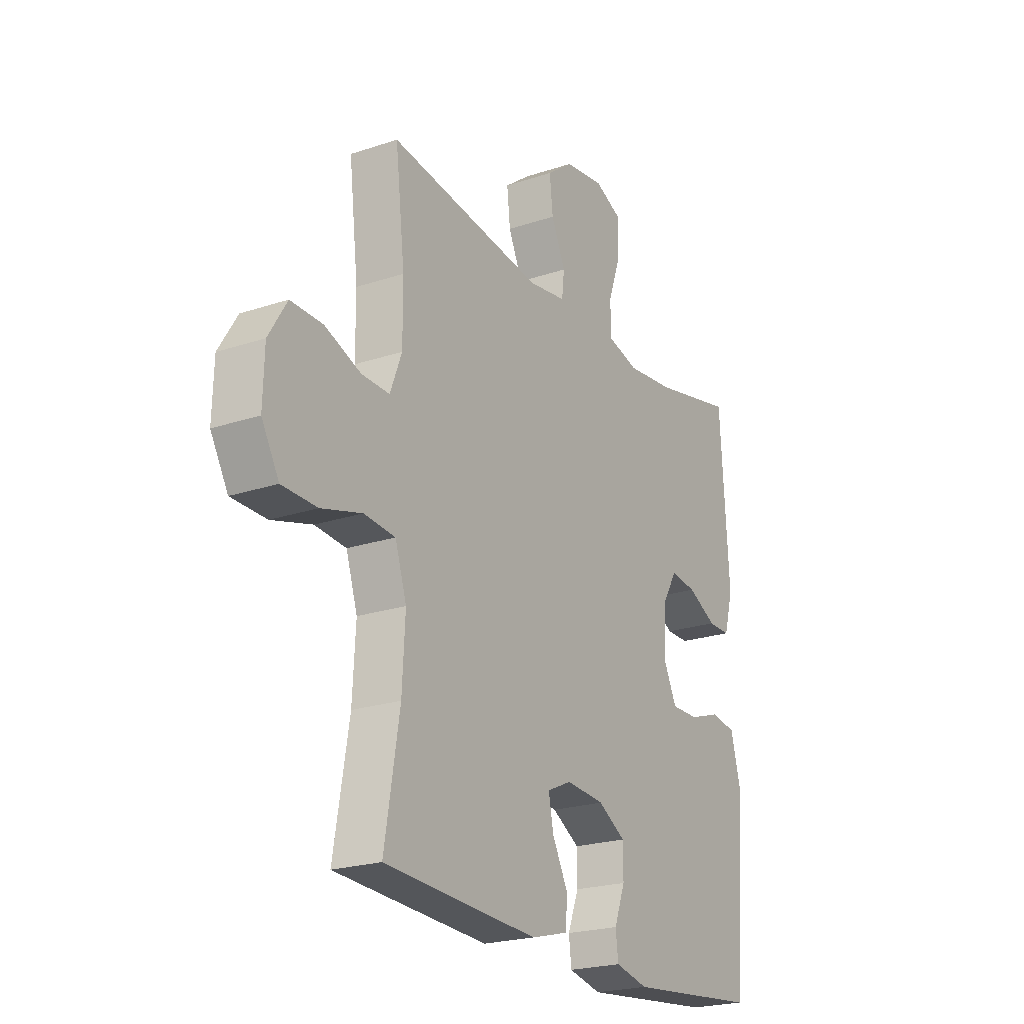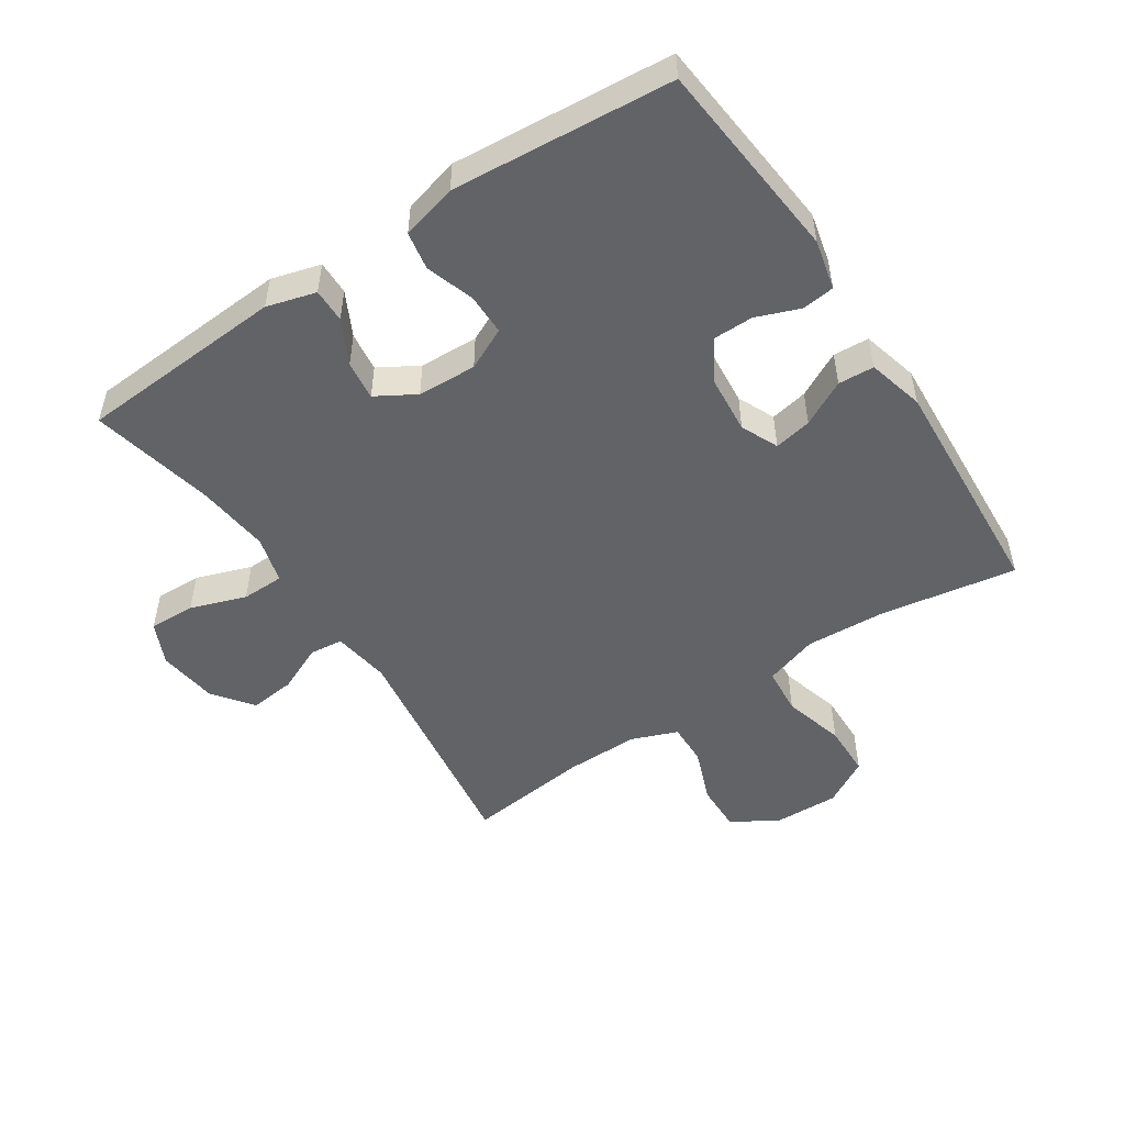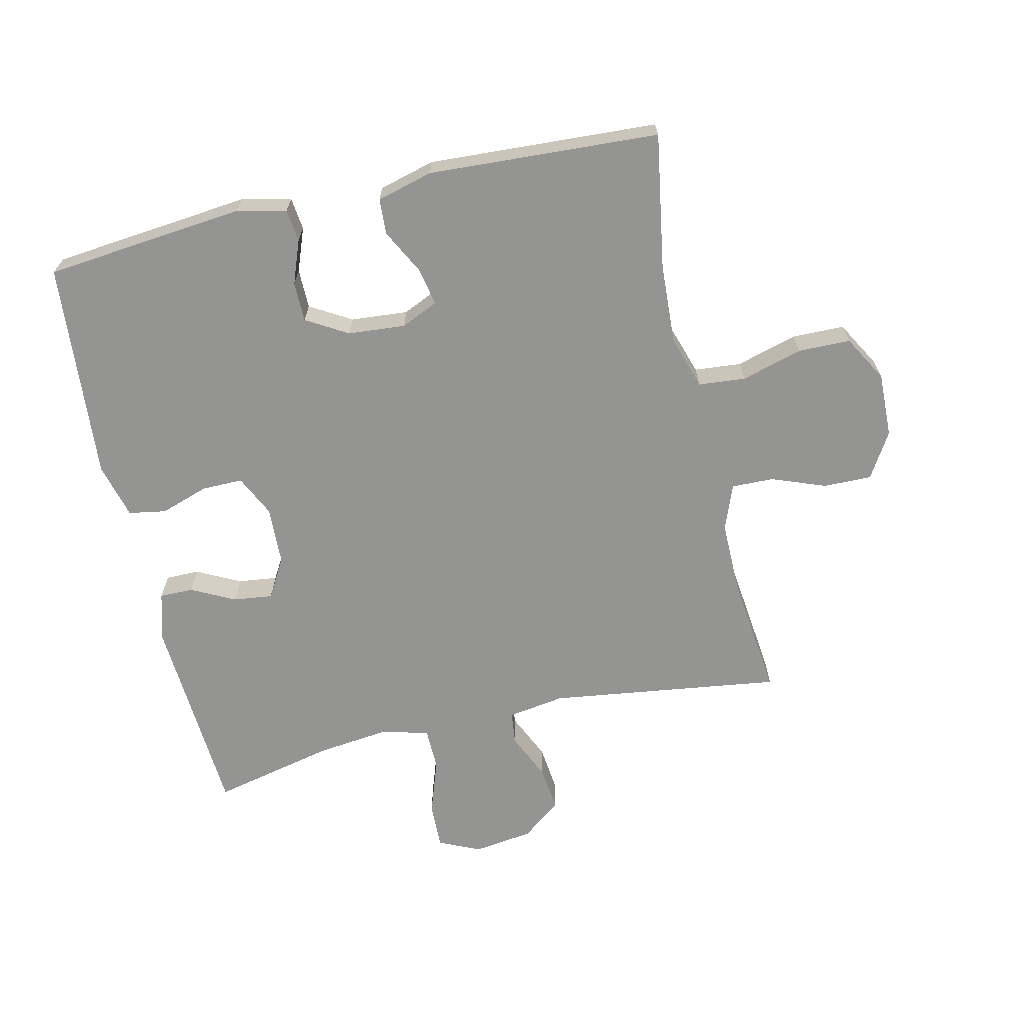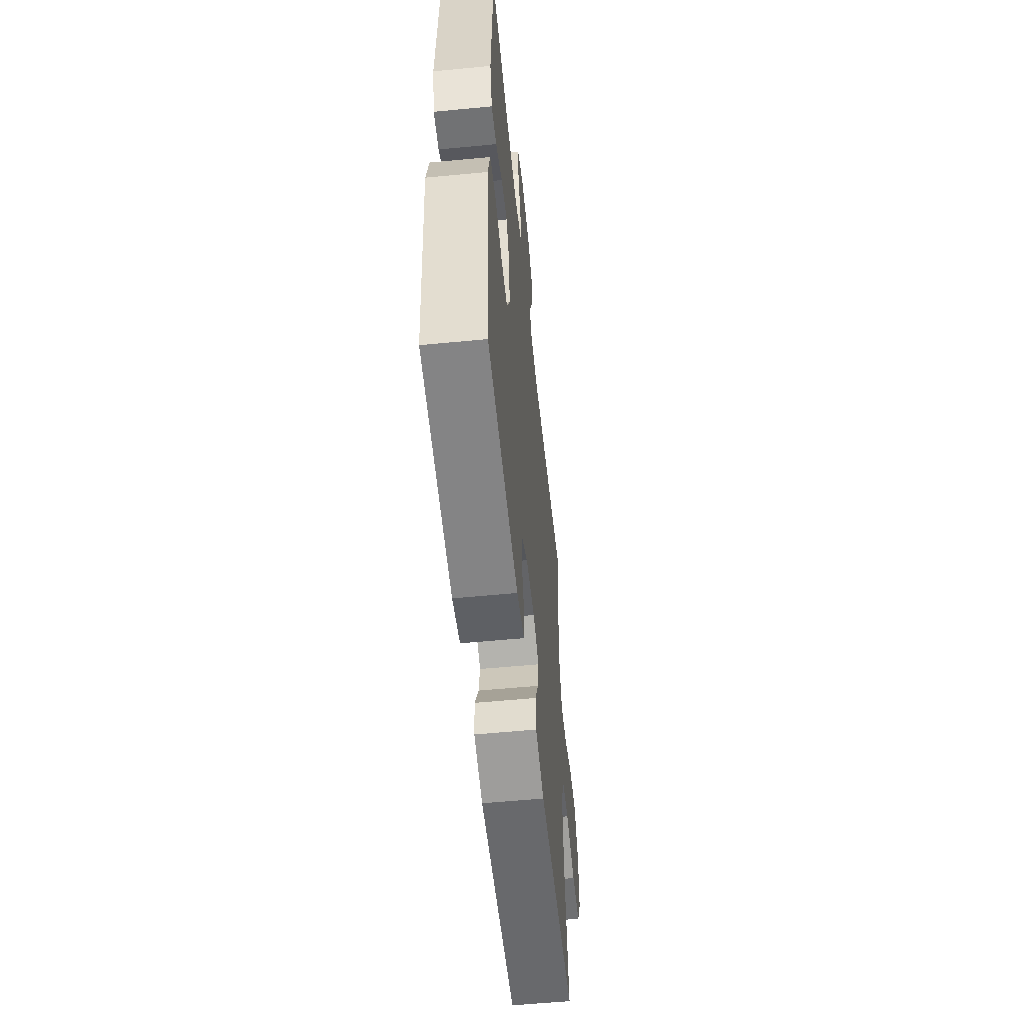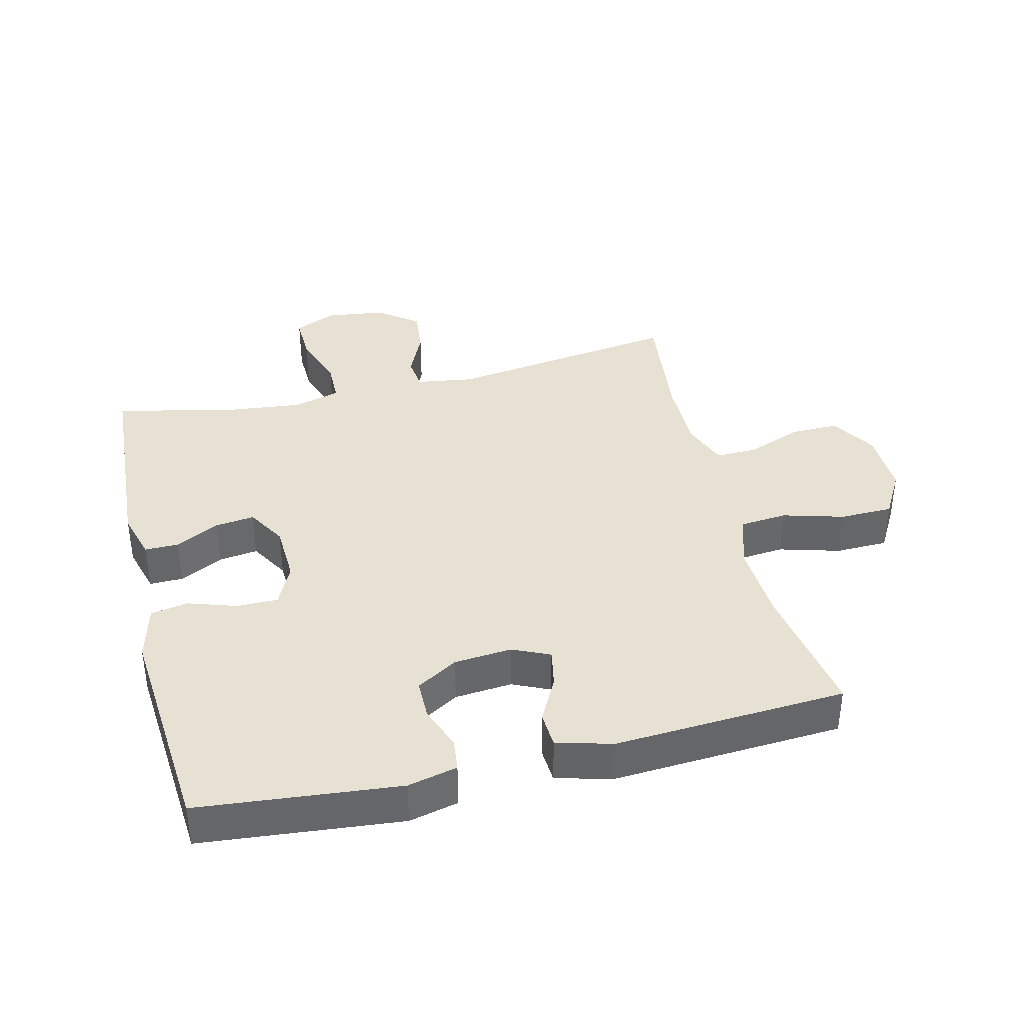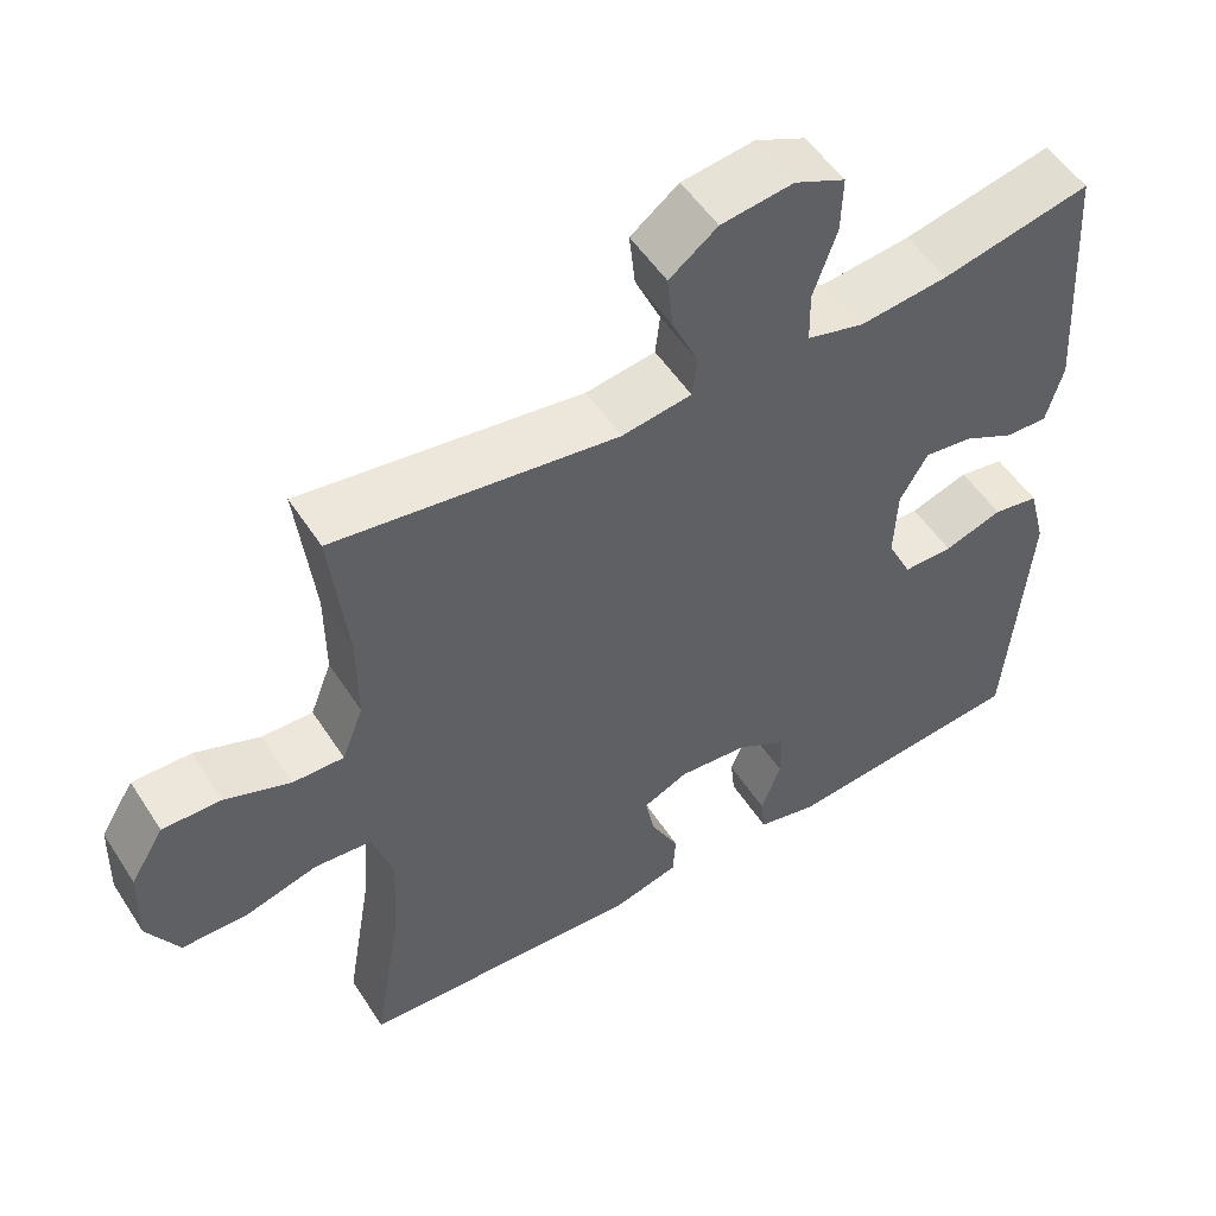
<metadata>
{"format":"obj","ext":"obj","renderer":"f3d","projection":"perspective","resolution":1024,"background":"white","views":[{"elev":-22.3,"azim":-59.8,"up":"+Z"},{"elev":-51.0,"azim":123.4,"up":"+Y"},{"elev":-66.9,"azim":-167.0,"up":"+Y"},{"elev":-56.0,"azim":95.8,"up":"+Z"},{"elev":38.7,"azim":166.3,"up":"+Y"},{"elev":52.4,"azim":-32.1,"up":"+Z"}]}
</metadata>
<code>
o path922
v 0.3448 0.0375 0.4347
v 0.2288 0.0375 0.4216
v 0.1545 0.0375 0.4417
v 0.1534 0.0375 0.5087
v 0.184 0.0375 0.5965
v 0.1861 0.0375 0.6696
v 0.12 0.0375 0.6995
v 0.02558 0.0375 0.6868
v -0.03724 0.0375 0.6393
v -0.02944 0.0375 0.5674
v 0.00424 0.0375 0.4929
v -0.001901 0.0375 0.4402
v -0.09292 0.0375 0.4264
v -0.4622 0.0375 0.4779
v -0.44 0.0375 0.2831
v -0.4393 0.0375 0.1677
v -0.4672 0.0375 0.09509
v -0.5341 0.0375 0.09675
v -0.6198 0.0375 0.1293
v -0.6964 0.0375 0.1306
v -0.7401 0.0375 0.059
v -0.7431 0.0375 -0.04416
v -0.7015 0.0375 -0.117
v -0.618 0.0375 -0.1186
v -0.5212 0.0375 -0.09115
v -0.4464 0.0375 -0.09781
v -0.4193 0.0375 -0.1823
v -0.4265 0.0375 -0.3104
v -0.4622 0.0375 -0.5238
v -0.09551 0.0375 -0.545
v -0.006451 0.0375 -0.5215
v -0.003039 0.0375 -0.4646
v -0.0401 0.0375 -0.3934
v -0.05179 0.0375 -0.3339
v 0.007003 0.0375 -0.3072
v 0.09839 0.0375 -0.315
v 0.1637 0.0375 -0.3537
v 0.1639 0.0375 -0.4171
v 0.1377 0.0375 -0.4857
v 0.1437 0.0375 -0.537
v 0.2221 0.0375 -0.5551
v 0.5397 0.0375 -0.5238
v 0.5686 0.0375 -0.1763
v 0.5456 0.0375 -0.08835
v 0.4859 0.0375 -0.07794
v 0.4096 0.0375 -0.1033
v 0.3445 0.0375 -0.1036
v 0.3129 0.0375 -0.0378
v 0.3169 0.0375 0.05531
v 0.3533 0.0375 0.1172
v 0.4157 0.0375 0.1095
v 0.4849 0.0375 0.07436
v 0.5385 0.0375 0.07391
v 0.5603 0.0375 0.1513
v 0.5397 0.0375 0.4779
v 0.3448 -0.0375 0.4347
v 0.2288 -0.0375 0.4216
v 0.1545 -0.0375 0.4417
v 0.1534 -0.0375 0.5087
v 0.184 -0.0375 0.5965
v 0.1861 -0.0375 0.6696
v 0.12 -0.0375 0.6995
v 0.02558 -0.0375 0.6868
v -0.03724 -0.0375 0.6393
v -0.02944 -0.0375 0.5674
v 0.00424 -0.0375 0.4929
v -0.001901 -0.0375 0.4402
v -0.09292 -0.0375 0.4264
v -0.4622 -0.0375 0.4779
v -0.44 -0.0375 0.2831
v -0.4393 -0.0375 0.1677
v -0.4672 -0.0375 0.09509
v -0.5341 -0.0375 0.09675
v -0.6198 -0.0375 0.1293
v -0.6964 -0.0375 0.1306
v -0.7401 -0.0375 0.059
v -0.7431 -0.0375 -0.04416
v -0.7015 -0.0375 -0.117
v -0.618 -0.0375 -0.1186
v -0.5212 -0.0375 -0.09115
v -0.4464 -0.0375 -0.09781
v -0.4193 -0.0375 -0.1823
v -0.4265 -0.0375 -0.3104
v -0.4622 -0.0375 -0.5238
v -0.09551 -0.0375 -0.545
v -0.006451 -0.0375 -0.5215
v -0.003039 -0.0375 -0.4646
v -0.0401 -0.0375 -0.3934
v -0.05179 -0.0375 -0.3339
v 0.007003 -0.0375 -0.3072
v 0.09839 -0.0375 -0.315
v 0.1637 -0.0375 -0.3537
v 0.1639 -0.0375 -0.4171
v 0.1377 -0.0375 -0.4857
v 0.1437 -0.0375 -0.537
v 0.2221 -0.0375 -0.5551
v 0.5397 -0.0375 -0.5238
v 0.5686 -0.0375 -0.1763
v 0.5456 -0.0375 -0.08835
v 0.4859 -0.0375 -0.07794
v 0.4096 -0.0375 -0.1033
v 0.3445 -0.0375 -0.1036
v 0.3129 -0.0375 -0.0378
v 0.3169 -0.0375 0.05531
v 0.3533 -0.0375 0.1172
v 0.4157 -0.0375 0.1095
v 0.4849 -0.0375 0.07436
v 0.5385 -0.0375 0.07391
v 0.5603 -0.0375 0.1513
v 0.5397 -0.0375 0.4779
v 0.1861 0.0375 0.6696
v 0.1861 0.0375 0.6696
v 0.12 0.0375 0.6995
v 0.02558 0.0375 0.6868
v -0.03724 0.0375 0.6393
v 0.184 0.0375 0.5965
v -0.02944 0.0375 0.5674
v 0.1534 0.0375 0.5087
v 0.00424 0.0375 0.4929
v 0.1545 0.0375 0.4417
v 0.1545 0.0375 0.4417
v -0.001901 0.0375 0.4402
v -0.001901 0.0375 0.4402
v 0.5397 0.0375 0.4779
v 0.5397 0.0375 0.4779
v 0.3448 0.0375 0.4347
v 0.2288 0.0375 0.4216
v -0.09292 0.0375 0.4264
v -0.4622 0.0375 0.4779
v -0.4622 0.0375 0.4779
v -0.44 0.0375 0.2831
v -0.4393 0.0375 0.1677
v 0.5603 0.0375 0.1513
v -0.4672 0.0375 0.09509
v -0.4672 0.0375 0.09509
v 0.5385 0.0375 0.07391
v 0.5385 0.0375 0.07391
v 0.3533 0.0375 0.1172
v 0.3533 0.0375 0.1172
v 0.4157 0.0375 0.1095
v -0.6198 0.0375 0.1293
v -0.6964 0.0375 0.1306
v -0.7401 0.0375 0.059
v -0.5341 0.0375 0.09675
v 0.3169 0.0375 0.05531
v 0.4849 0.0375 0.07436
v -0.7431 0.0375 -0.04416
v 0.3129 0.0375 -0.0378
v 0.3445 0.0375 -0.1036
v 0.3445 0.0375 -0.1036
v -0.7015 0.0375 -0.117
v 0.5456 0.0375 -0.08835
v 0.5456 0.0375 -0.08835
v 0.4859 0.0375 -0.07794
v 0.4096 0.0375 -0.1033
v 0.5686 0.0375 -0.1763
v -0.5212 0.0375 -0.09115
v -0.4464 0.0375 -0.09781
v -0.4464 0.0375 -0.09781
v -0.618 0.0375 -0.1186
v -0.4193 0.0375 -0.1823
v -0.4265 0.0375 -0.3104
v 0.007003 0.0375 -0.3072
v 0.09839 0.0375 -0.315
v -0.05179 0.0375 -0.3339
v -0.05179 0.0375 -0.3339
v 0.1637 0.0375 -0.3537
v -0.0401 0.0375 -0.3934
v 0.1639 0.0375 -0.4171
v -0.003039 0.0375 -0.4646
v 0.1377 0.0375 -0.4857
v 0.5397 0.0375 -0.5238
v 0.5397 0.0375 -0.5238
v -0.006451 0.0375 -0.5215
v -0.006451 0.0375 -0.5215
v 0.1437 0.0375 -0.537
v 0.1437 0.0375 -0.537
v -0.4622 0.0375 -0.5238
v -0.4622 0.0375 -0.5238
v -0.09551 0.0375 -0.545
v 0.2221 0.0375 -0.5551
v 0.1861 -0.0375 0.6696
v 0.1861 -0.0375 0.6696
v 0.12 -0.0375 0.6995
v 0.02558 -0.0375 0.6868
v -0.03724 -0.0375 0.6393
v 0.184 -0.0375 0.5965
v -0.02944 -0.0375 0.5674
v 0.1534 -0.0375 0.5087
v 0.00424 -0.0375 0.4929
v 0.1545 -0.0375 0.4417
v 0.1545 -0.0375 0.4417
v -0.001901 -0.0375 0.4402
v -0.001901 -0.0375 0.4402
v 0.5397 -0.0375 0.4779
v 0.5397 -0.0375 0.4779
v 0.3448 -0.0375 0.4347
v 0.2288 -0.0375 0.4216
v -0.09292 -0.0375 0.4264
v -0.4622 -0.0375 0.4779
v -0.4622 -0.0375 0.4779
v -0.44 -0.0375 0.2831
v -0.4393 -0.0375 0.1677
v 0.5603 -0.0375 0.1513
v -0.4672 -0.0375 0.09509
v -0.4672 -0.0375 0.09509
v 0.5385 -0.0375 0.07391
v 0.5385 -0.0375 0.07391
v 0.3533 -0.0375 0.1172
v 0.3533 -0.0375 0.1172
v 0.4157 -0.0375 0.1095
v -0.6198 -0.0375 0.1293
v -0.6964 -0.0375 0.1306
v -0.7401 -0.0375 0.059
v -0.5341 -0.0375 0.09675
v 0.3169 -0.0375 0.05531
v 0.4849 -0.0375 0.07436
v -0.7431 -0.0375 -0.04416
v 0.3129 -0.0375 -0.0378
v 0.3445 -0.0375 -0.1036
v 0.3445 -0.0375 -0.1036
v -0.7015 -0.0375 -0.117
v 0.5456 -0.0375 -0.08835
v 0.5456 -0.0375 -0.08835
v 0.4859 -0.0375 -0.07794
v 0.4096 -0.0375 -0.1033
v 0.5686 -0.0375 -0.1763
v -0.5212 -0.0375 -0.09115
v -0.4464 -0.0375 -0.09781
v -0.4464 -0.0375 -0.09781
v -0.618 -0.0375 -0.1186
v -0.4193 -0.0375 -0.1823
v -0.4265 -0.0375 -0.3104
v 0.007003 -0.0375 -0.3072
v 0.09839 -0.0375 -0.315
v -0.05179 -0.0375 -0.3339
v -0.05179 -0.0375 -0.3339
v 0.1637 -0.0375 -0.3537
v -0.0401 -0.0375 -0.3934
v 0.1639 -0.0375 -0.4171
v -0.003039 -0.0375 -0.4646
v 0.1377 -0.0375 -0.4857
v 0.5397 -0.0375 -0.5238
v 0.5397 -0.0375 -0.5238
v -0.006451 -0.0375 -0.5215
v -0.006451 -0.0375 -0.5215
v 0.1437 -0.0375 -0.537
v 0.1437 -0.0375 -0.537
v -0.4622 -0.0375 -0.5238
v -0.4622 -0.0375 -0.5238
v -0.09551 -0.0375 -0.545
v 0.2221 -0.0375 -0.5551
f 236 233 239
f 216 234 219
f 215 212 231
f 182 184 187
f 211 197 209
f 214 212 213
f 193 199 216
f 243 238 240
f 188 187 185
f 236 229 232
f 191 193 216
f 219 234 235
f 204 197 211
f 198 209 197
f 216 198 191
f 217 204 211
f 203 205 229
f 234 199 203
f 240 242 252
f 197 204 195
f 187 188 189
f 190 189 188
f 186 188 185
f 226 227 225
f 233 236 232
f 251 239 233
f 251 233 249
f 241 251 245
f 219 235 220
f 225 227 223
f 226 238 243
f 216 199 234
f 189 190 191
f 238 220 235
f 205 215 228
f 214 231 212
f 220 238 226
f 209 198 216
f 229 205 228
f 243 240 252
f 202 199 200
f 228 215 231
f 234 229 236
f 231 218 222
f 252 242 247
f 231 214 218
f 207 204 217
f 202 203 199
f 227 226 243
f 184 185 187
f 234 203 229
f 193 191 190
f 239 251 241
f 112 7 62 183
f 7 8 63 62
f 8 9 64 63
f 5 6 61 60
f 9 10 65 64
f 4 5 60 59
f 10 11 66 65
f 121 4 59 192
f 11 123 194 66
f 125 1 56 196
f 2 3 58 57
f 12 13 68 67
f 13 130 201 68
f 1 2 57 56
f 14 15 70 69
f 15 16 71 70
f 54 55 110 109
f 16 135 206 71
f 137 54 109 208
f 139 51 106 210
f 19 20 75 74
f 20 21 76 75
f 18 19 74 73
f 49 50 105 104
f 52 53 108 107
f 51 52 107 106
f 17 18 73 72
f 21 22 77 76
f 48 49 104 103
f 150 48 103 221
f 22 23 78 77
f 153 45 100 224
f 45 46 101 100
f 43 44 99 98
f 25 159 230 80
f 24 25 80 79
f 23 24 79 78
f 26 27 82 81
f 46 47 102 101
f 27 28 83 82
f 35 36 91 90
f 166 35 90 237
f 36 37 92 91
f 33 34 89 88
f 37 38 93 92
f 32 33 88 87
f 38 39 94 93
f 173 43 98 244
f 175 32 87 246
f 39 177 248 94
f 28 179 250 83
f 30 31 86 85
f 29 30 85 84
f 41 42 97 96
f 40 41 96 95
f 165 168 162
f 145 148 163
f 144 160 141
f 111 116 113
f 140 138 126
f 143 142 141
f 122 145 128
f 172 169 167
f 117 114 116
f 165 161 158
f 120 145 122
f 148 164 163
f 133 140 126
f 127 126 138
f 145 120 127
f 146 140 133
f 132 158 134
f 163 132 128
f 169 181 171
f 126 124 133
f 116 118 117
f 119 117 118
f 115 114 117
f 155 154 156
f 162 161 165
f 180 162 168
f 180 178 162
f 170 174 180
f 148 149 164
f 154 152 156
f 155 172 167
f 145 163 128
f 118 120 119
f 167 164 149
f 134 157 144
f 143 141 160
f 149 155 167
f 138 145 127
f 158 157 134
f 172 181 169
f 131 129 128
f 157 160 144
f 163 165 158
f 160 151 147
f 181 176 171
f 160 147 143
f 136 146 133
f 131 128 132
f 156 172 155
f 113 116 114
f 163 158 132
f 122 119 120
f 168 170 180

</code>
